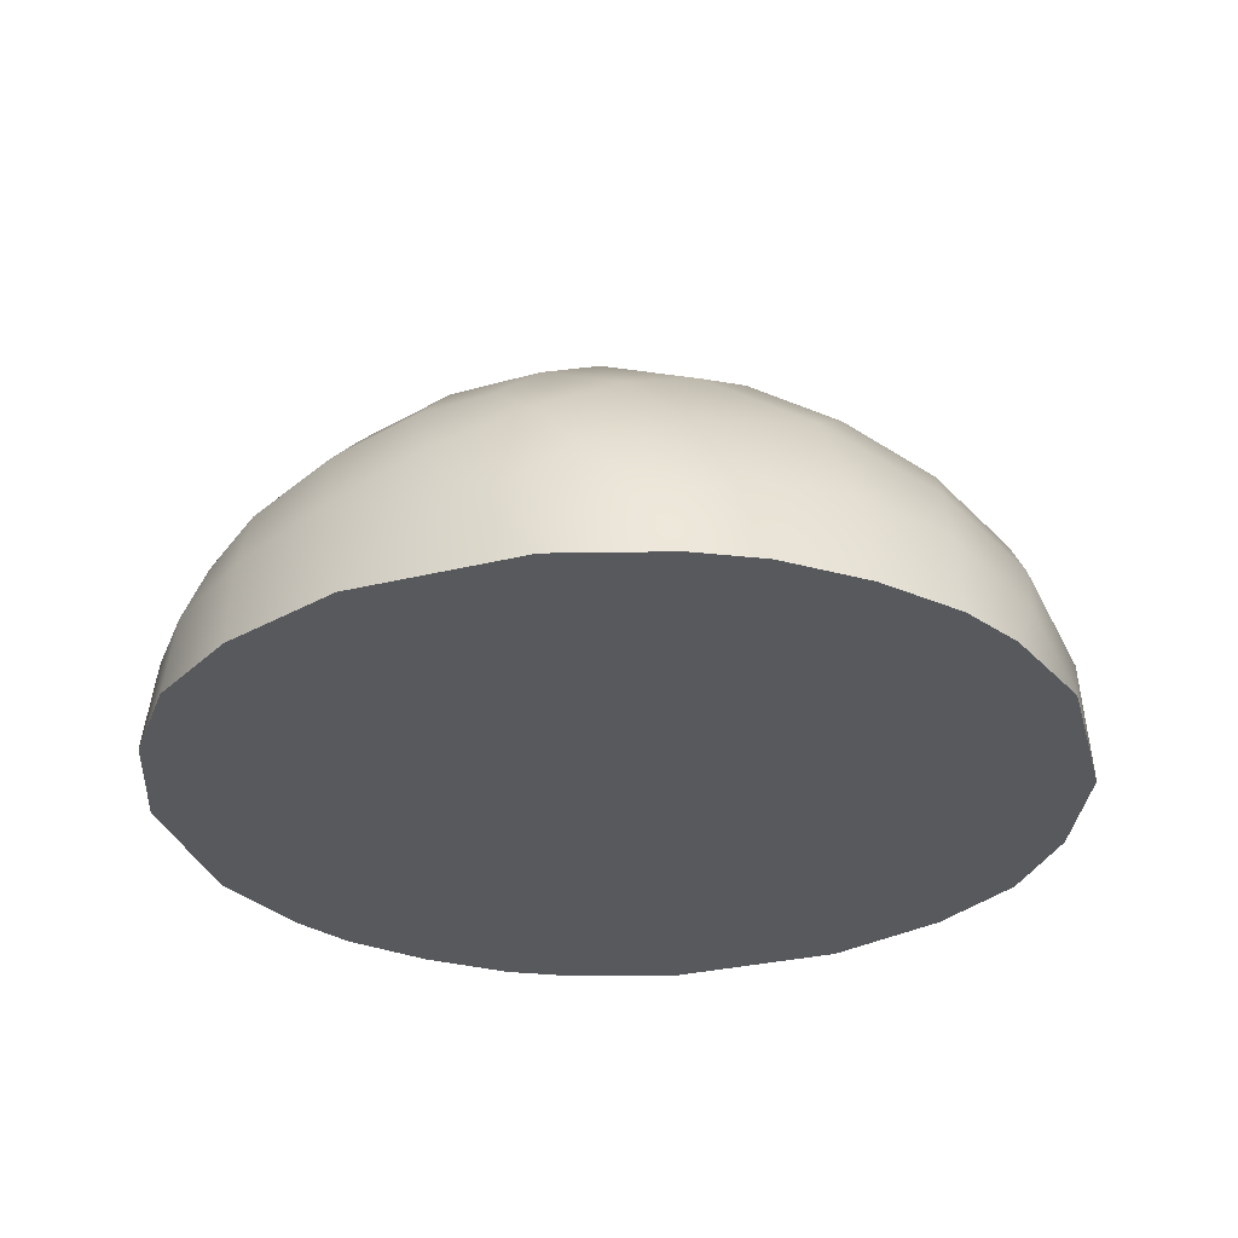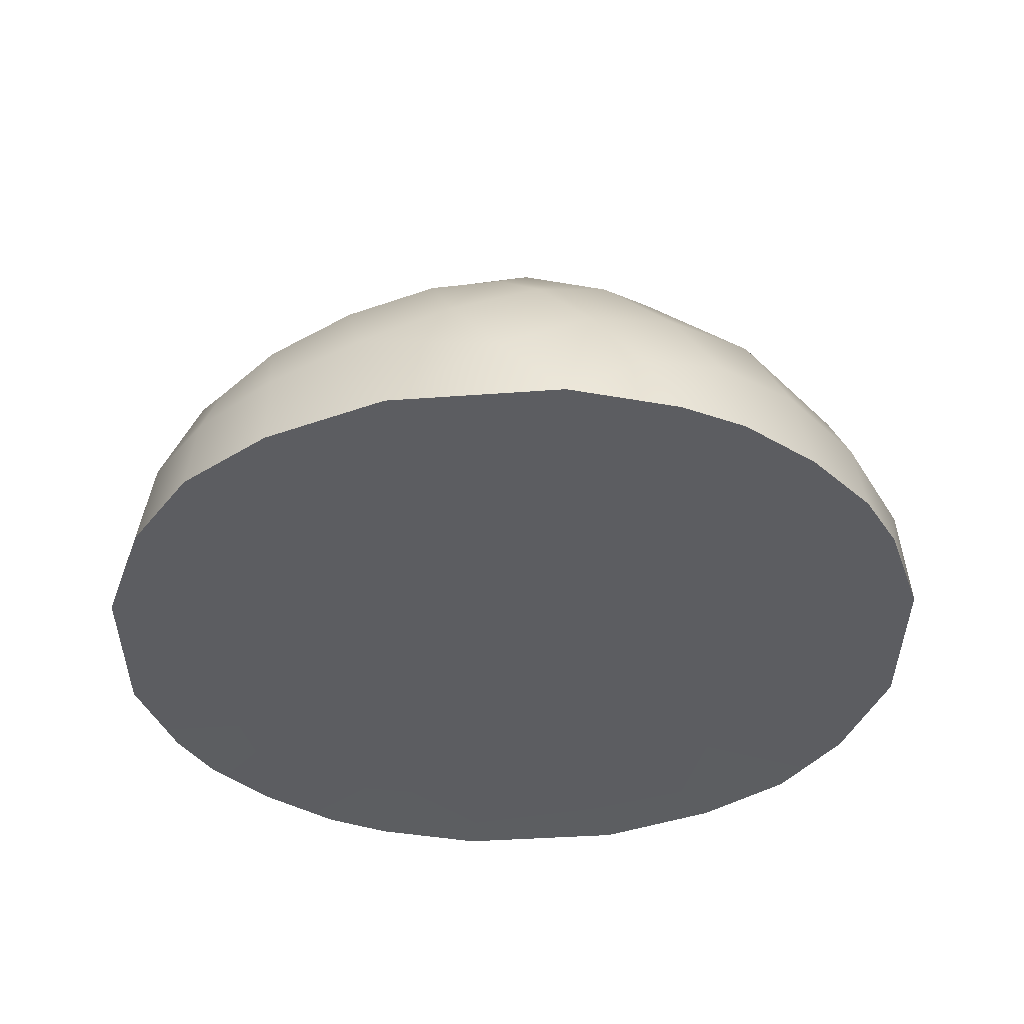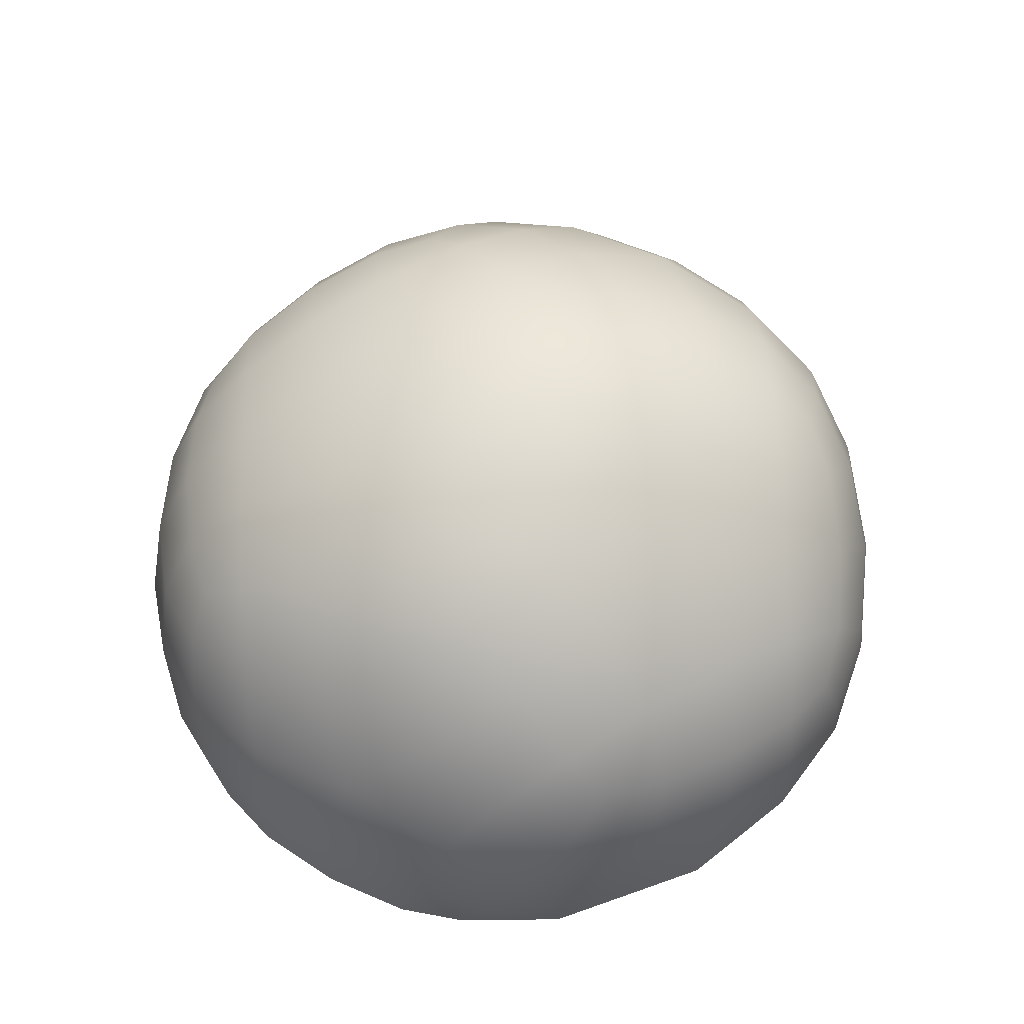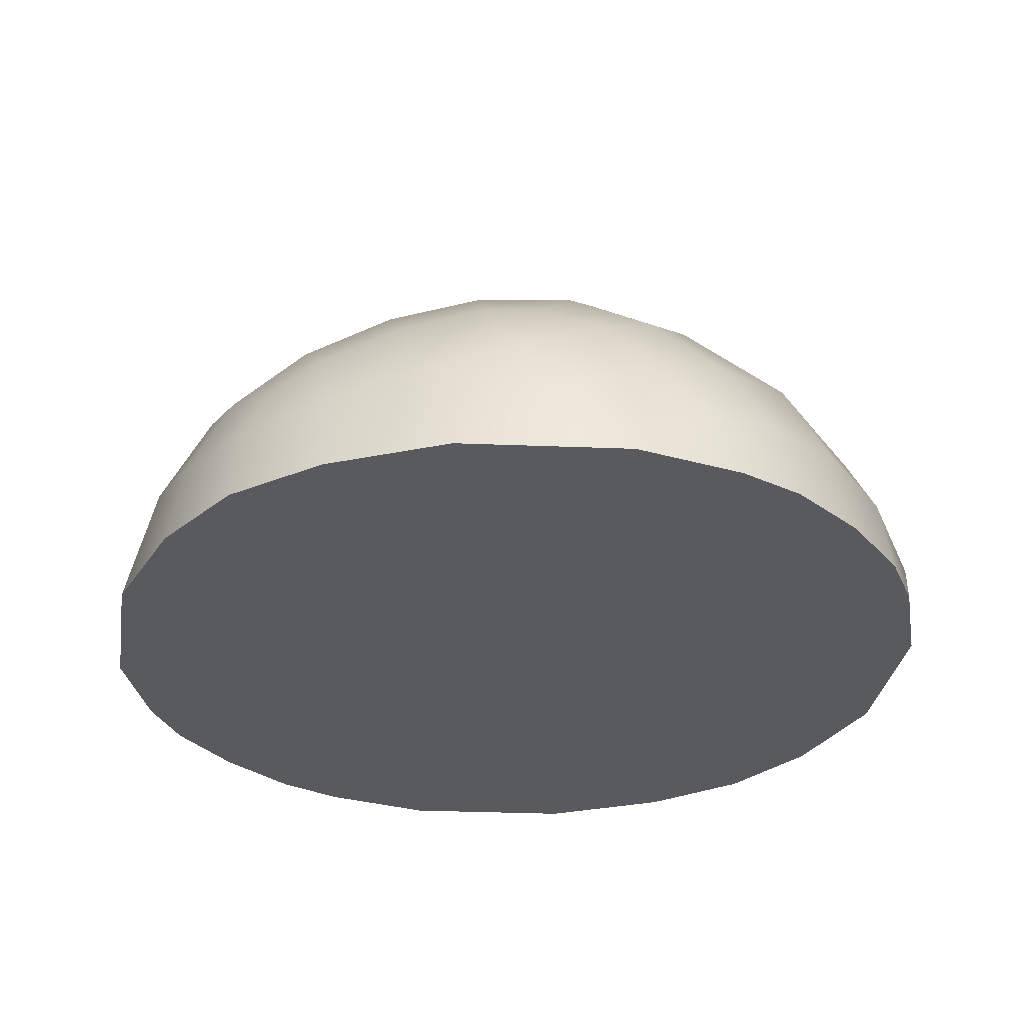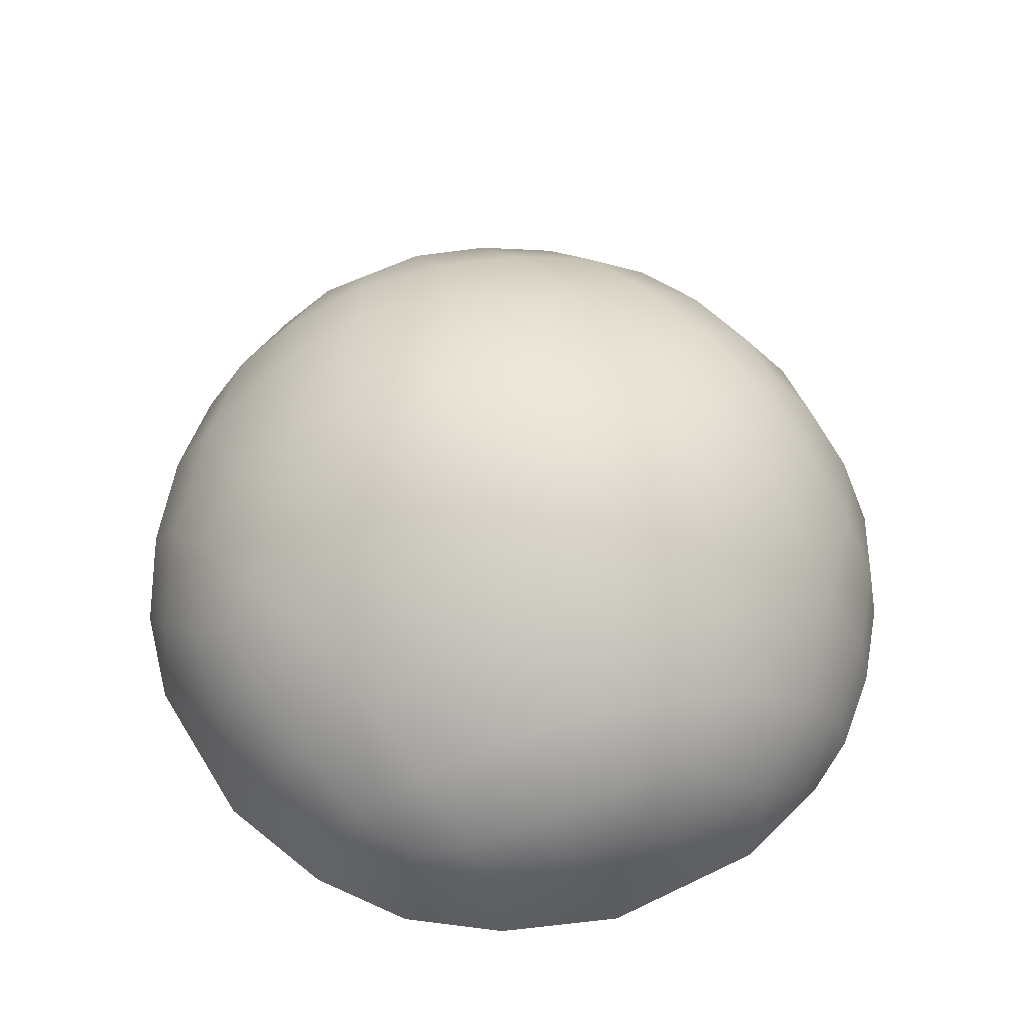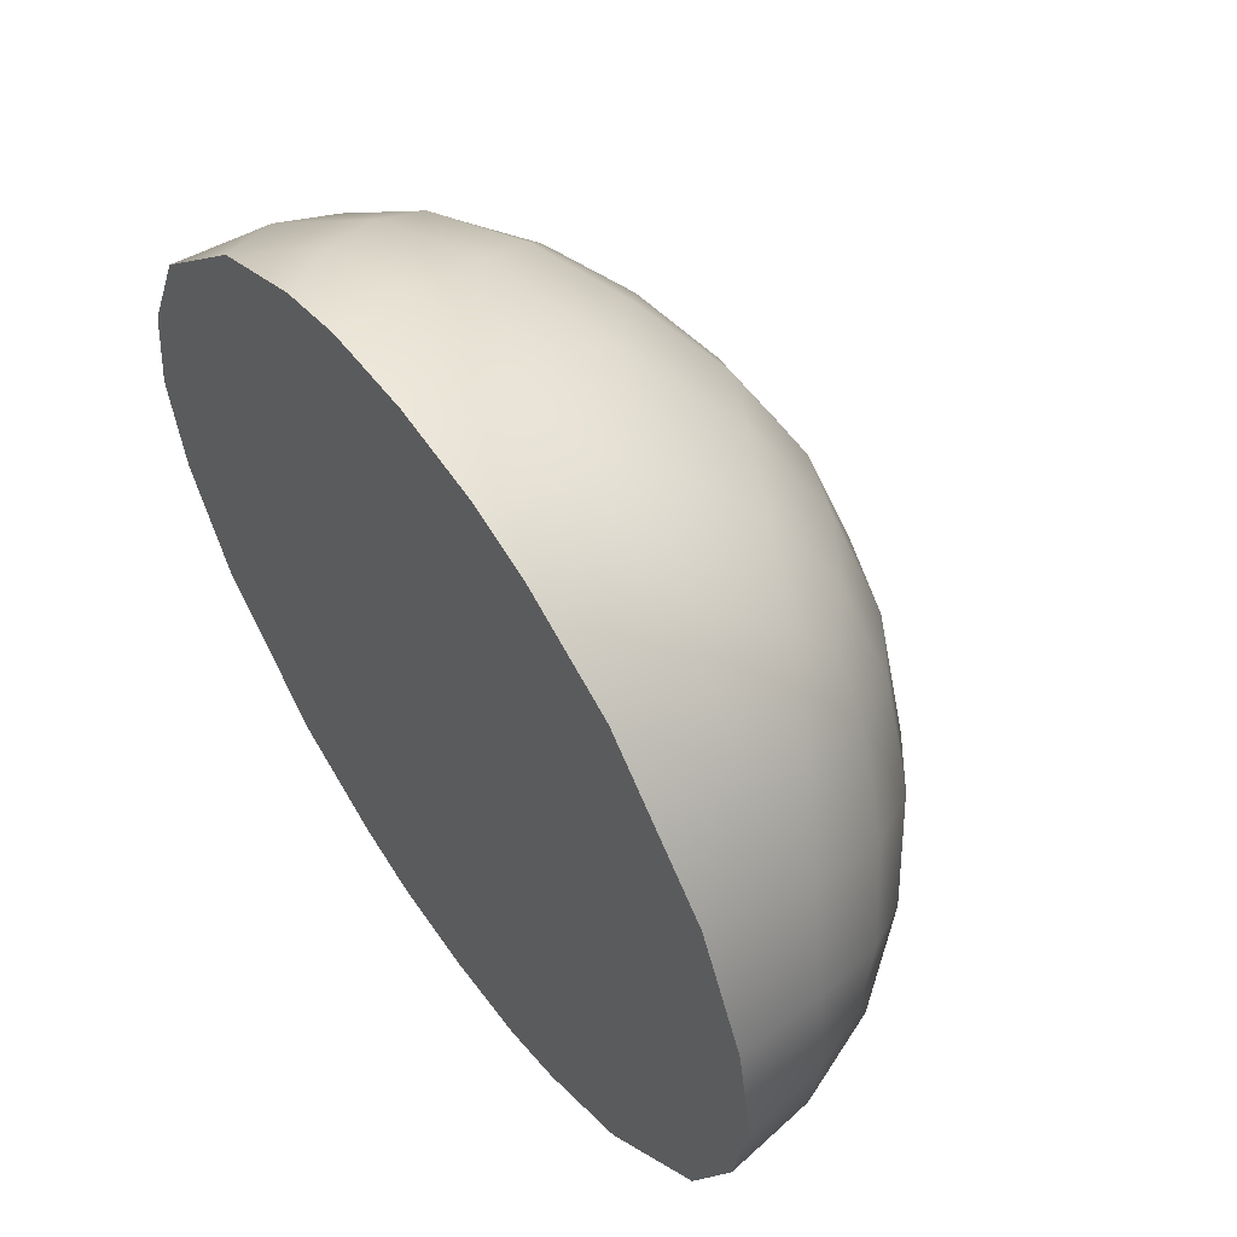
<metadata>
{"format":"obj","ext":"obj","renderer":"f3d","projection":"perspective","resolution":1024,"background":"white","views":[{"elev":-29.4,"azim":-27.4,"up":"+Y"},{"elev":-37.2,"azim":-42.2,"up":"+Y"},{"elev":69.7,"azim":-151.6,"up":"+Y"},{"elev":-31.1,"azim":129.0,"up":"+Y"},{"elev":60.7,"azim":-73.9,"up":"+Y"},{"elev":57.4,"azim":54.8,"up":"+Z"}]}
</metadata>
<code>
o Dome_0
v 0.8499 -0.1754 -2.209
v 1.018 0.08545 -2.122
v 1.383 -0.1751 -1.915
v 1.19 0.4272 -1.912
v 1.619 0.1625 -1.655
v 2.006 -0.1759 -1.231
v 2.012 0.3712 -0.9981
v 1.705 0.54 -1.383
v 1.89 0.8125 -0.7406
v 1.628 0.922 -1.115
v 1.367 0.9622 -1.364
v 1.32 0.7467 -1.633
v 2.273 -0.1757 -0.5836
v 2.222 0.2666 -0.5246
v 2.36 -0.1745 0.001696
v 2.302 0.2292 -0.005488
v 2.179 0.5271 -0.009525
v 2.092 0.6665 -0.3352
v 2.213 0.2657 0.514
v 2.091 0.6665 0.3149
v 1.875 0.8125 0.721
v 1.989 0.3733 0.9897
v 2.262 -0.1752 0.587
v 1.982 -0.1764 1.238
v 1.585 0.1627 1.659
v 1.366 -0.1749 1.928
v 1.153 0.4305 1.915
v 0.9917 0.09213 2.13
v 0.8359 -0.1745 2.223
v 1.671 0.5403 1.379
v 1.274 0.7485 1.631
v 1.324 0.9628 1.358
v 1.596 0.9216 1.104
v 1.349 1.257 0.8575
v 1.073 1.191 1.306
v 1.626 1.18 0.4019
v 0.9705 1.53 0.6615
v 1.212 1.518 -0.004308
v 0.5803 1.758 0.005625
v 0.9876 1.53 -0.6624
v 1.626 1.179 -0.4213
v 1.368 1.258 -0.8686
v 0.7369 1.432 -1.178
v 1.113 1.194 -1.31
v 0.8718 0.9785 -1.701
v 0.6724 0.6513 -2.016
v 0.4241 1.211 -1.602
v 0.02272 1.434 -1.36
v 0.3356 1.603 -1.001
v 0.0144 1.69 -0.8315
v -0.3006 1.611 -0.9946
v -0.3775 1.212 -1.592
v 0.024 0.8561 -1.986
v -0.6315 0.6526 -2.003
v 0.01512 0.3112 -2.267
v -0.5134 0.2549 -2.228
v -1.157 0.4297 -1.899
v -0.9935 0.09206 -2.113
v -0.8346 -0.1744 -2.204
v -0.4784 -0.1749 -2.319
v 0.006502 -0.1742 -2.364
v -0.8281 0.9813 -1.684
v -0.6992 1.433 -1.162
v -1.077 1.195 -1.29
v -1.332 0.966 -1.343
v -1.281 0.7453 -1.616
v 0.5416 0.2542 -2.236
v 0.4922 -0.1749 -2.323
v -1.35 1.257 -0.8397
v -1.606 0.922 -1.09
v -1.889 0.8125 -0.7092
v -1.626 1.18 -0.3836
v -0.9652 1.53 -0.6406
v -0.4985 1.72 -0.5161
v 0.009129 1.795 -0.4758
v 0.5205 1.72 -0.5276
v 0.005726 1.841 0.0119
v 0.509 1.72 0.5395
v 0.7 1.433 1.181
v 0.3083 1.611 1.017
v -0.004981 1.69 0.8543
v 0.003063 1.795 0.5
v -0.02209 1.434 1.379
v -0.3242 1.603 1.025
v -0.7214 1.432 1.203
v -0.4207 1.2 1.622
v 0.3717 1.212 1.607
v -0.02642 0.851 2.003
v -0.6689 0.6431 2.036
v -0.8625 0.9785 1.723
v -1.184 0.4281 1.933
v -1.306 0.7487 1.658
v -1.35 0.9655 1.39
v -1.097 1.194 1.337
v -0.0145 0.3073 2.285
v -0.5377 0.2465 2.256
v -0.003054 -0.1743 2.384
v -0.4875 -0.1749 2.343
v -0.8451 -0.1755 2.229
v -1.013 0.08856 2.143
v 0.6255 0.6526 2.019
v 0.5114 0.2538 2.245
v 0.4804 -0.1749 2.338
v 0.8204 0.9812 1.698
v -1.378 -0.1752 1.936
v -1.612 0.1631 1.677
v -2 -0.176 1.252
v -2.008 0.3735 1.018
v -1.696 0.5413 1.406
v -1.889 0.8125 0.7593
v -1.614 0.922 1.14
v -2.271 -0.1757 0.6026
v -2.224 0.2666 0.542
v -2.362 -0.1745 0.0161
v -2.307 0.2292 0.02146
v -2.185 0.5271 0.02518
v -2.098 0.6665 0.3507
v -1.356 1.258 0.8929
v -0.9718 1.53 0.6883
v -1.626 1.179 0.4396
v -1.21 1.518 0.02364
v -0.5704 1.758 0.01745
v -0.5074 1.72 0.5522
v -1.886 0.9791 0.02799
v -2.098 0.6665 -0.2995
v -2.224 0.2657 -0.5013
v -2.001 0.3737 -0.9769
v -1.678 0.5416 -1.364
v -1.59 0.1631 -1.644
v -1.99 -0.1764 -1.223
v -1.366 -0.1748 -1.91
v -2.271 -0.1752 -0.5728
v 1.878 0.979 -0.01329
v 0.4804 -0.1749 2.338
v 0.002415 -0.1725 0.01033
v 0.8359 -0.1745 2.223
v -0.003054 -0.1743 2.384
v -0.4875 -0.1749 2.343
v -0.8451 -0.1755 2.229
v -1.378 -0.1752 1.936
v -2 -0.176 1.252
v -2.271 -0.1757 0.6026
v -2.362 -0.1745 0.0161
v -2.271 -0.1752 -0.5728
v -1.99 -0.1764 -1.223
v -1.366 -0.1748 -1.91
v -0.8346 -0.1744 -2.204
v -0.4784 -0.1749 -2.319
v 0.006502 -0.1742 -2.364
v 0.4922 -0.1749 -2.323
v 0.8499 -0.1754 -2.209
v 1.383 -0.1751 -1.915
v 2.006 -0.1759 -1.231
v 2.273 -0.1757 -0.5836
v 2.36 -0.1745 0.001696
v 2.262 -0.1752 0.587
v 1.982 -0.1764 1.238
v 1.366 -0.1749 1.928
f 1 2 3
f 4 3 2
f 4 5 3
f 6 3 5
f 5 7 6
f 5 8 7
f 4 8 5
f 9 7 8
f 9 8 10
f 11 10 8
f 11 8 12
f 4 12 8
f 7 13 6
f 7 14 13
f 9 14 7
f 15 13 14
f 15 14 16
f 17 16 14
f 17 14 18
f 9 18 14
f 17 19 16
f 15 16 19
f 17 20 19
f 21 19 20
f 21 22 19
f 23 19 22
f 15 19 23
f 23 22 24
f 22 25 24
f 24 25 26
f 27 26 25
f 27 28 26
f 29 26 28
f 27 25 30
f 22 30 25
f 21 30 22
f 27 30 31
f 32 31 30
f 32 30 33
f 21 33 30
f 32 33 34
f 21 34 33
f 32 34 35
f 21 36 34
f 37 34 36
f 37 36 38
f 39 37 38
f 40 39 38
f 41 40 38
f 36 41 38
f 41 42 40
f 43 40 42
f 43 42 44
f 43 44 45
f 11 45 44
f 11 44 42
f 11 12 45
f 4 45 12
f 4 46 45
f 47 45 46
f 43 45 47
f 43 47 48
f 43 48 49
f 50 49 48
f 50 48 51
f 52 48 47
f 52 47 53
f 47 46 53
f 54 52 53
f 55 54 53
f 46 55 53
f 55 56 54
f 57 54 56
f 57 56 58
f 59 58 56
f 59 56 60
f 61 56 55
f 61 60 56
f 54 62 52
f 57 62 54
f 63 52 62
f 63 48 52
f 63 51 48
f 63 62 64
f 65 64 62
f 65 62 66
f 57 66 62
f 61 55 67
f 61 67 68
f 1 68 67
f 1 67 2
f 46 67 55
f 4 67 46
f 4 2 67
f 65 69 64
f 63 64 69
f 65 70 69
f 71 69 70
f 71 72 69
f 73 69 72
f 63 69 73
f 63 73 74
f 63 74 51
f 50 51 74
f 50 74 75
f 50 75 76
f 50 76 49
f 77 76 75
f 77 75 74
f 77 39 76
f 40 76 39
f 43 76 40
f 43 49 76
f 77 78 39
f 39 78 37
f 79 37 78
f 79 78 80
f 81 80 78
f 81 78 82
f 77 82 78
f 79 34 37
f 79 35 34
f 81 83 80
f 79 80 83
f 81 84 83
f 85 83 84
f 85 86 83
f 87 83 86
f 79 83 87
f 87 86 88
f 86 89 88
f 86 90 89
f 85 90 86
f 91 89 90
f 91 90 92
f 93 92 90
f 93 90 94
f 85 94 90
f 89 95 88
f 89 96 95
f 91 96 89
f 97 95 96
f 97 96 98
f 99 98 96
f 99 96 100
f 91 100 96
f 95 101 88
f 101 87 88
f 95 102 101
f 97 102 95
f 27 101 102
f 27 102 28
f 29 28 102
f 29 102 103
f 97 103 102
f 27 104 101
f 101 104 87
f 79 87 104
f 79 104 35
f 32 35 104
f 32 104 31
f 27 31 104
f 99 100 105
f 91 105 100
f 91 106 105
f 107 105 106
f 106 108 107
f 106 109 108
f 91 109 106
f 110 108 109
f 110 109 111
f 93 111 109
f 93 109 92
f 91 92 109
f 108 112 107
f 108 113 112
f 110 113 108
f 114 112 113
f 114 113 115
f 116 115 113
f 116 113 117
f 110 117 113
f 93 118 111
f 110 111 118
f 93 94 118
f 85 118 94
f 85 119 118
f 120 118 119
f 110 118 120
f 120 119 121
f 119 122 121
f 119 123 122
f 85 123 119
f 77 122 123
f 77 123 82
f 81 82 123
f 81 123 84
f 85 84 123
f 122 73 121
f 122 74 73
f 77 74 122
f 73 72 121
f 72 120 121
f 72 124 120
f 110 120 124
f 110 124 117
f 116 117 124
f 116 124 125
f 71 124 72
f 71 125 124
f 116 125 126
f 71 126 125
f 116 126 115
f 71 127 126
f 71 128 127
f 127 128 129
f 57 129 128
f 57 128 66
f 65 66 128
f 65 128 70
f 71 70 128
f 127 129 130
f 130 129 131
f 57 131 129
f 57 58 131
f 59 131 58
f 132 127 130
f 132 126 127
f 114 126 132
f 114 115 126
f 11 42 10
f 9 10 42
f 9 42 41
f 9 41 133
f 9 133 18
f 17 18 133
f 17 133 20
f 36 133 41
f 21 133 36
f 21 20 133
f 134 135 136
f 137 135 134
f 138 135 137
f 139 135 138
f 140 135 139
f 141 135 140
f 142 135 141
f 143 135 142
f 144 135 143
f 145 135 144
f 146 135 145
f 147 135 146
f 148 135 147
f 149 135 148
f 150 135 149
f 151 135 150
f 152 135 151
f 153 135 152
f 154 135 153
f 155 135 154
f 156 135 155
f 157 135 156
f 158 135 157
f 136 135 158

</code>
